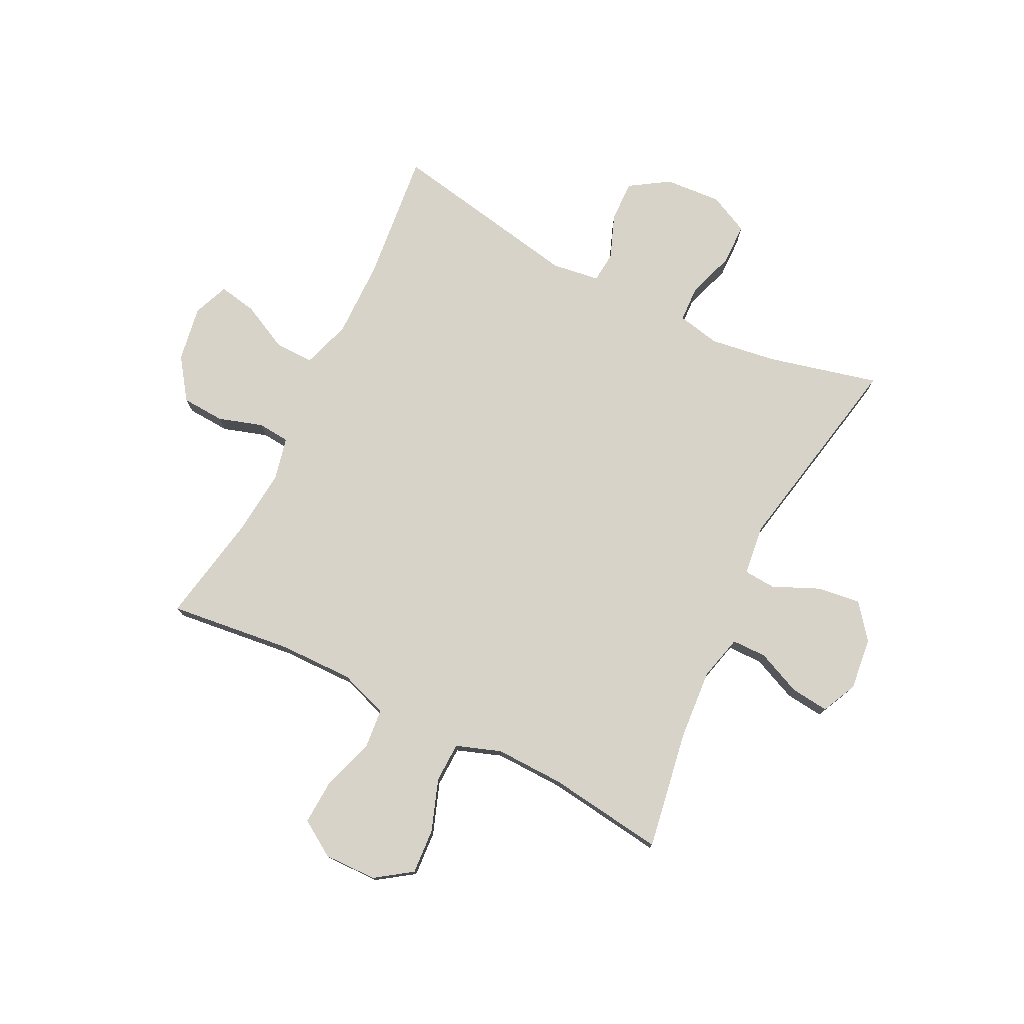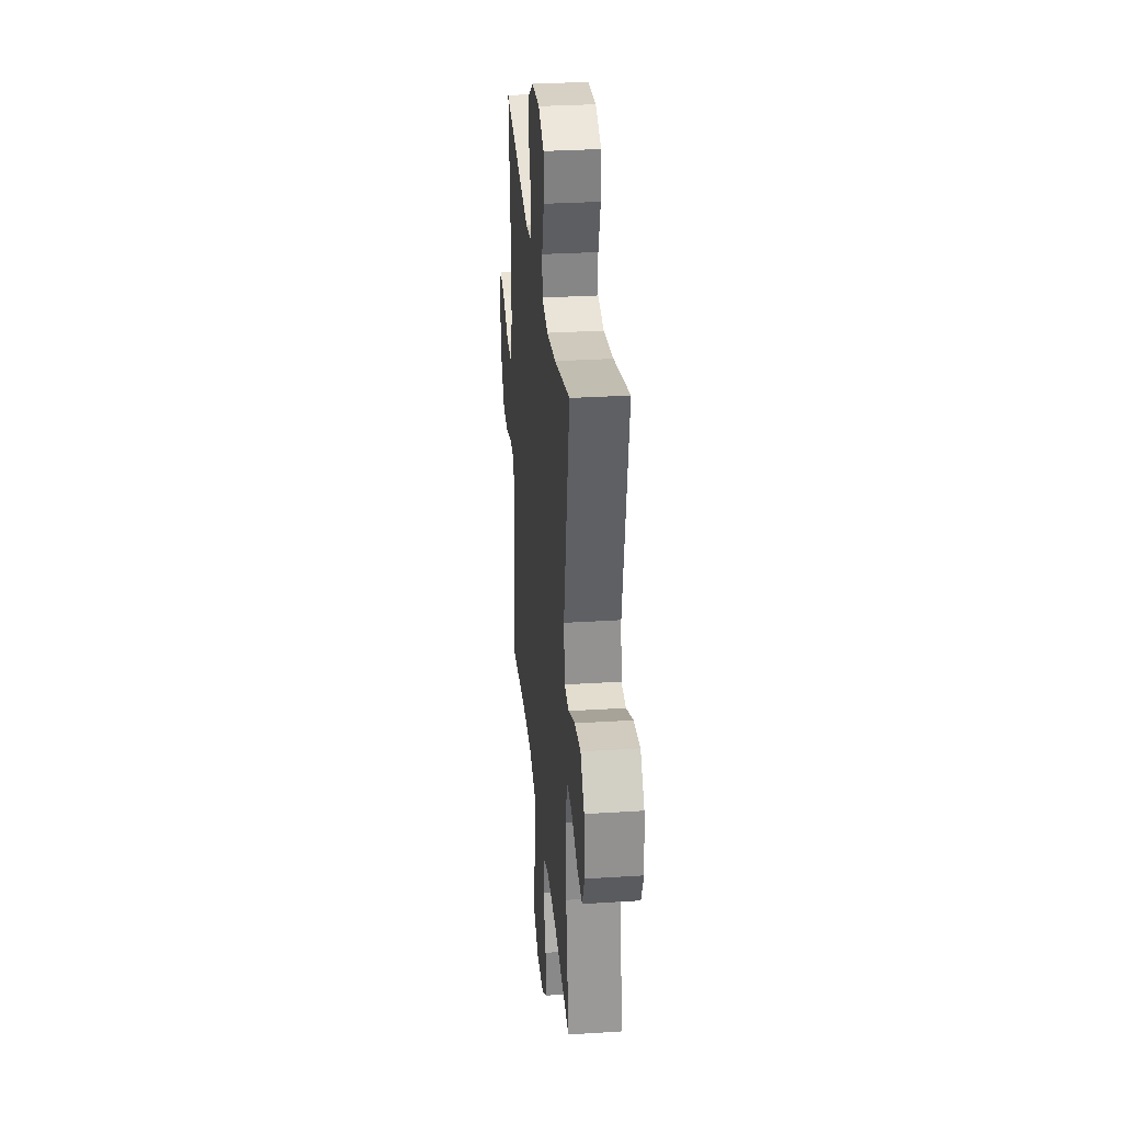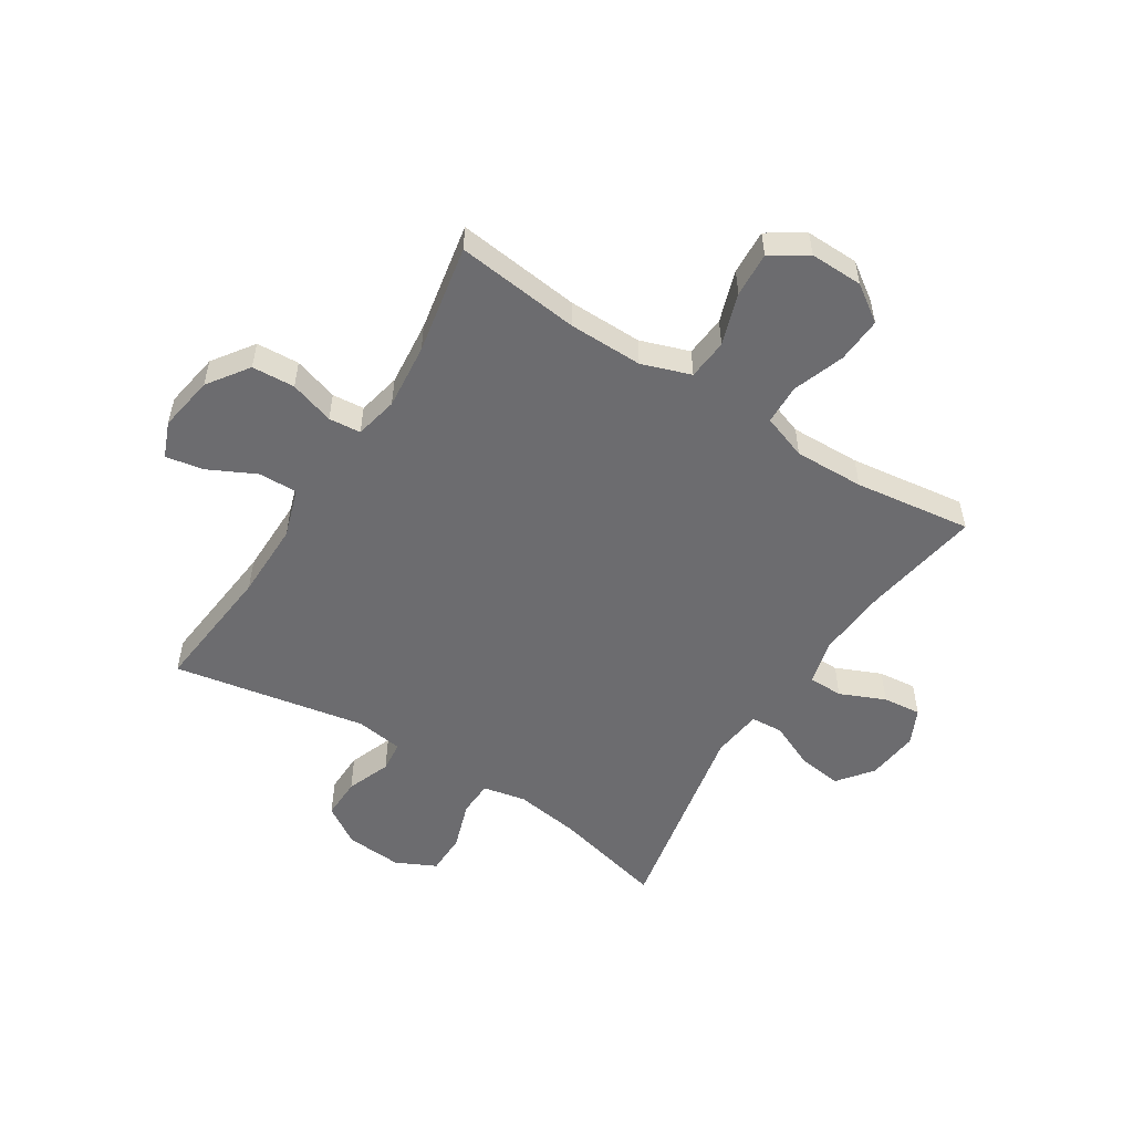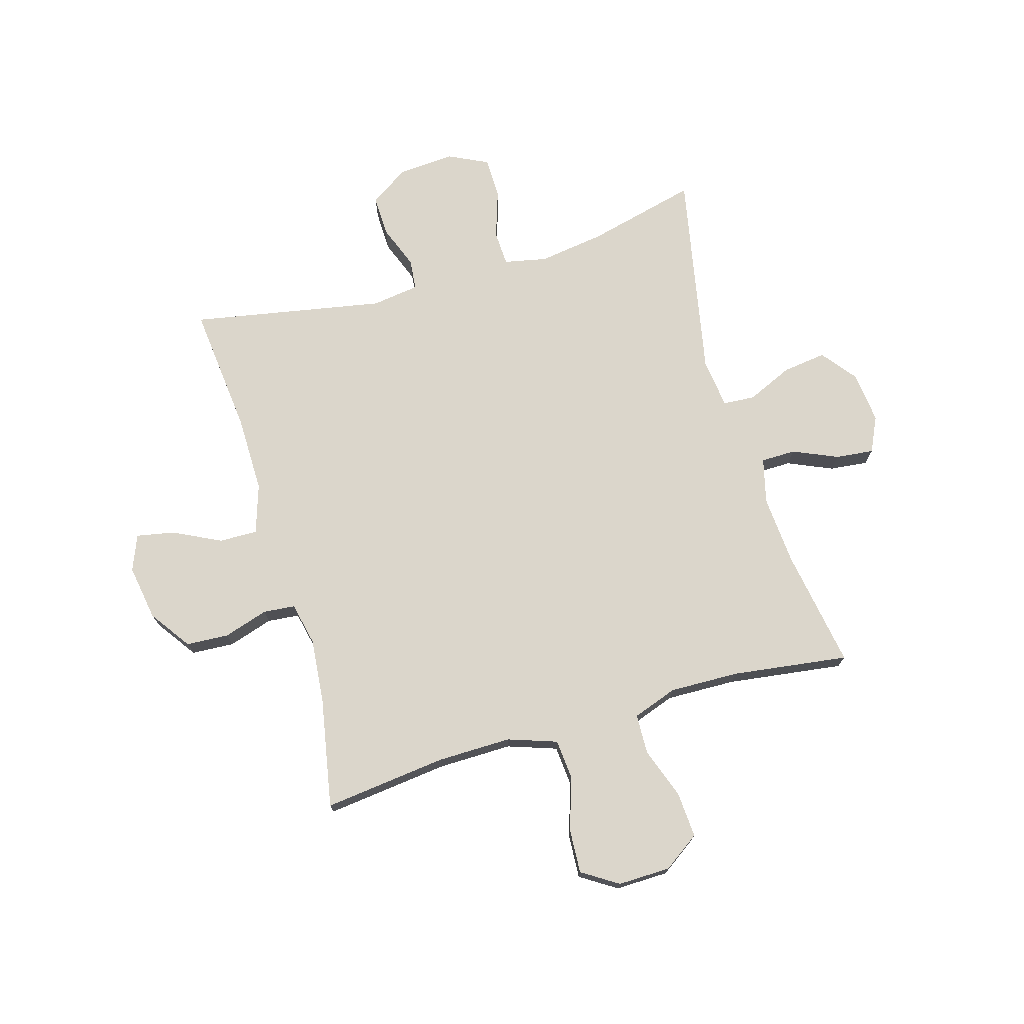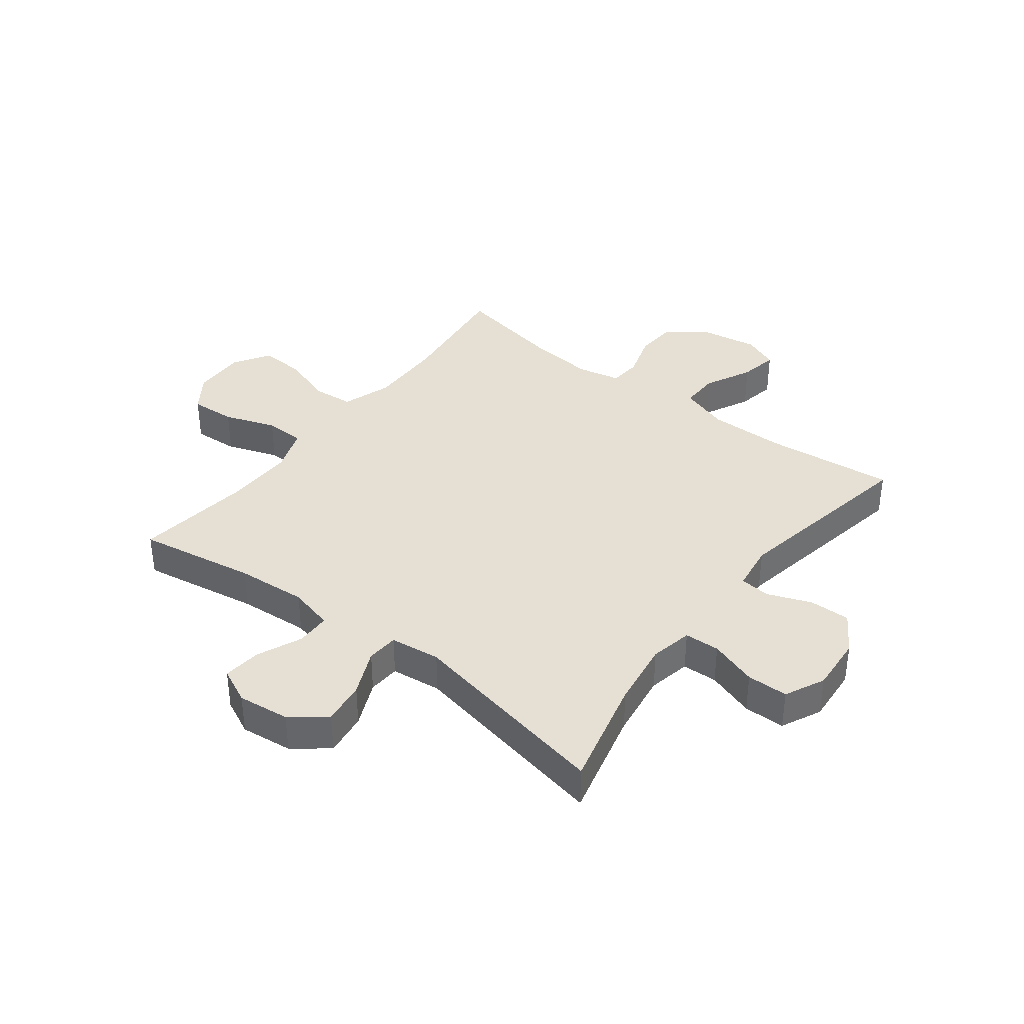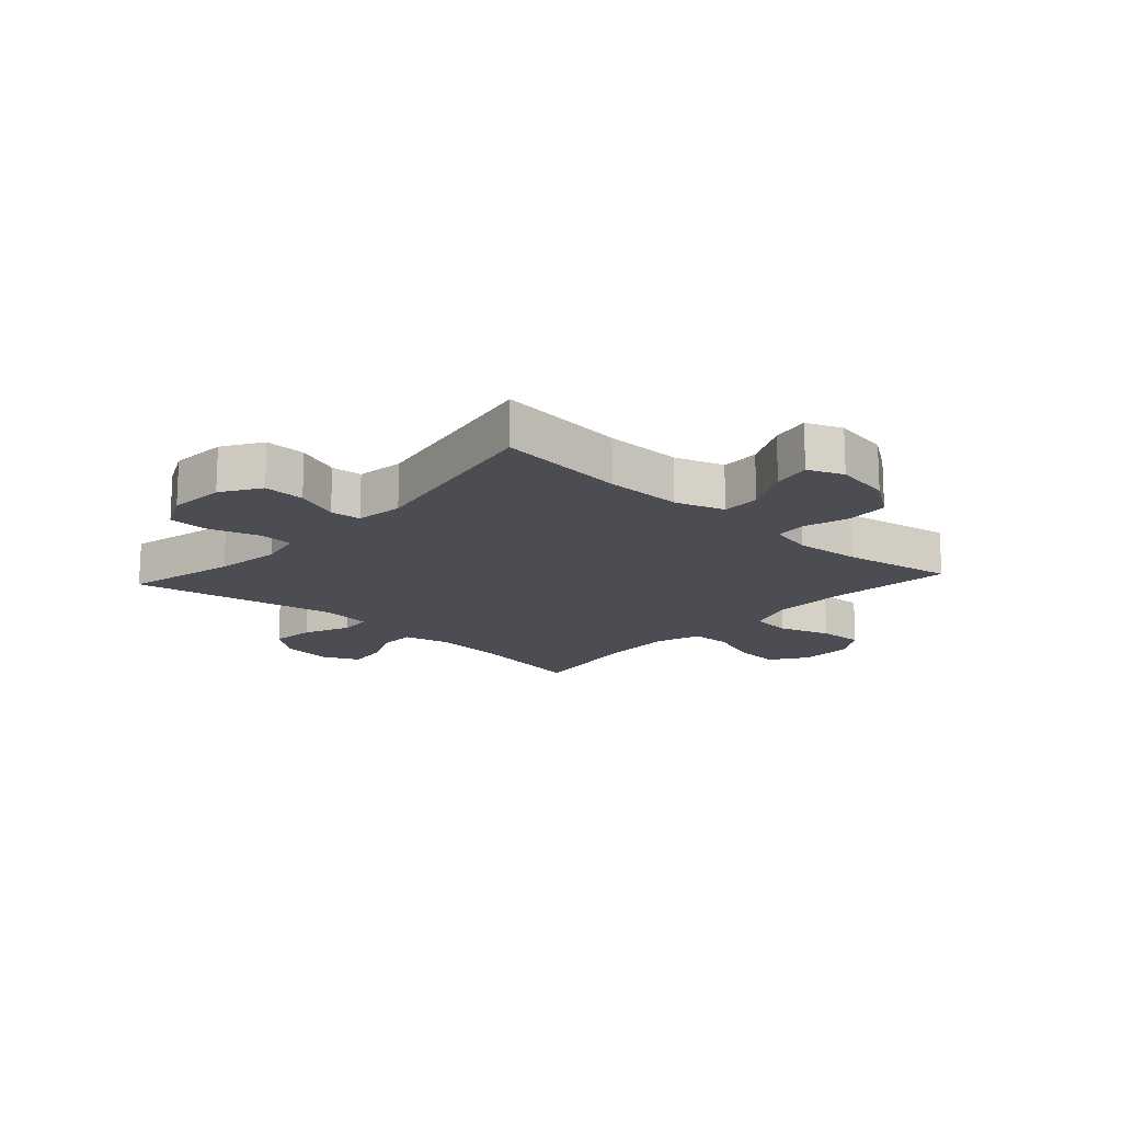
<metadata>
{"format":"obj","ext":"obj","renderer":"f3d","projection":"perspective","resolution":1024,"background":"white","views":[{"elev":77.0,"azim":-153.6,"up":"+Y"},{"elev":30.9,"azim":-95.2,"up":"+Z"},{"elev":-53.8,"azim":147.7,"up":"+Y"},{"elev":73.6,"azim":163.8,"up":"+Y"},{"elev":38.1,"azim":-52.5,"up":"+Y"},{"elev":-16.3,"azim":47.7,"up":"+Y"}]}
</metadata>
<code>
o path2014_path2014.001
v -0.438 0.0375 0.1512
v -0.4488 0.0375 0.062
v -0.5052 0.0375 0.05811
v -0.5867 0.0375 0.09417
v -0.6638 0.0375 0.1042
v -0.7115 0.0375 0.04333
v -0.7223 0.0375 -0.04877
v -0.6928 0.0375 -0.1113
v -0.6254 0.0375 -0.1042
v -0.5457 0.0375 -0.06955
v -0.4846 0.0375 -0.07041
v -0.4646 0.0375 -0.1502
v -0.4742 0.0375 -0.2749
v -0.5096 0.0375 -0.4842
v -0.3034 0.0375 -0.4568
v -0.1804 0.0375 -0.4537
v -0.1012 0.0375 -0.4818
v -0.0992 0.0375 -0.5525
v -0.1317 0.0375 -0.6436
v -0.1369 0.0375 -0.7242
v -0.07324 0.0375 -0.7684
v 0.0202 0.0375 -0.7704
v 0.08418 0.0375 -0.7295
v 0.07977 0.0375 -0.6502
v 0.04943 0.0375 -0.5587
v 0.05593 0.0375 -0.4867
v 0.1424 0.0375 -0.4571
v 0.2737 0.0375 -0.4587
v 0.4923 0.0375 -0.4842
v 0.4561 0.0375 -0.2905
v 0.4451 0.0375 -0.1745
v 0.4617 0.0375 -0.09846
v 0.5182 0.0375 -0.09335
v 0.597 0.0375 -0.1181
v 0.6729 0.0375 -0.1138
v 0.7239 0.0375 -0.04154
v 0.7402 0.0375 0.05696
v 0.7148 0.0375 0.1198
v 0.6473 0.0375 0.107
v 0.5635 0.0375 0.06562
v 0.4955 0.0375 0.06445
v 0.4673 0.0375 0.151
v 0.4686 0.0375 0.2875
v 0.4923 0.0375 0.5175
v 0.1504 0.0375 0.4543
v 0.06659 0.0375 0.4662
v 0.06139 0.0375 0.5205
v 0.09126 0.0375 0.5979
v 0.0931 0.0375 0.6705
v 0.02438 0.0375 0.7146
v -0.07529 0.0375 0.7219
v -0.1457 0.0375 0.6879
v -0.1469 0.0375 0.6149
v -0.1188 0.0375 0.5302
v -0.1216 0.0375 0.4679
v -0.1971 0.0375 0.4523
v -0.3139 0.0375 0.4693
v -0.5096 0.0375 0.5175
v -0.438 -0.0375 0.1512
v -0.4488 -0.0375 0.062
v -0.5052 -0.0375 0.05811
v -0.5867 -0.0375 0.09417
v -0.6638 -0.0375 0.1042
v -0.7115 -0.0375 0.04333
v -0.7223 -0.0375 -0.04877
v -0.6928 -0.0375 -0.1113
v -0.6254 -0.0375 -0.1042
v -0.5457 -0.0375 -0.06955
v -0.4846 -0.0375 -0.07041
v -0.4646 -0.0375 -0.1502
v -0.4742 -0.0375 -0.2749
v -0.5096 -0.0375 -0.4842
v -0.3034 -0.0375 -0.4568
v -0.1804 -0.0375 -0.4537
v -0.1012 -0.0375 -0.4818
v -0.0992 -0.0375 -0.5525
v -0.1317 -0.0375 -0.6436
v -0.1369 -0.0375 -0.7242
v -0.07324 -0.0375 -0.7684
v 0.0202 -0.0375 -0.7704
v 0.08418 -0.0375 -0.7295
v 0.07977 -0.0375 -0.6502
v 0.04943 -0.0375 -0.5587
v 0.05593 -0.0375 -0.4867
v 0.1424 -0.0375 -0.4571
v 0.2737 -0.0375 -0.4587
v 0.4923 -0.0375 -0.4842
v 0.4561 -0.0375 -0.2905
v 0.4451 -0.0375 -0.1745
v 0.4617 -0.0375 -0.09846
v 0.5182 -0.0375 -0.09335
v 0.597 -0.0375 -0.1181
v 0.6729 -0.0375 -0.1138
v 0.7239 -0.0375 -0.04154
v 0.7402 -0.0375 0.05696
v 0.7148 -0.0375 0.1198
v 0.6473 -0.0375 0.107
v 0.5635 -0.0375 0.06562
v 0.4955 -0.0375 0.06445
v 0.4673 -0.0375 0.151
v 0.4686 -0.0375 0.2875
v 0.4923 -0.0375 0.5175
v 0.1504 -0.0375 0.4543
v 0.06659 -0.0375 0.4662
v 0.06139 -0.0375 0.5205
v 0.09126 -0.0375 0.5979
v 0.0931 -0.0375 0.6705
v 0.02438 -0.0375 0.7146
v -0.07529 -0.0375 0.7219
v -0.1457 -0.0375 0.6879
v -0.1469 -0.0375 0.6149
v -0.1188 -0.0375 0.5302
v -0.1216 -0.0375 0.4679
v -0.1971 -0.0375 0.4523
v -0.3139 -0.0375 0.4693
v -0.5096 -0.0375 0.5175
v -0.07324 0.0375 -0.7684
v 0.0202 0.0375 -0.7704
v 0.08418 0.0375 -0.7295
v 0.08418 0.0375 -0.7295
v -0.1369 0.0375 -0.7242
v 0.07977 0.0375 -0.6502
v -0.1317 0.0375 -0.6436
v 0.04943 0.0375 -0.5587
v -0.0992 0.0375 -0.5525
v 0.05593 0.0375 -0.4867
v 0.05593 0.0375 -0.4867
v -0.1012 0.0375 -0.4818
v -0.1012 0.0375 -0.4818
v 0.1424 0.0375 -0.4571
v -0.1804 0.0375 -0.4537
v 0.2737 0.0375 -0.4587
v 0.4923 0.0375 -0.4842
v 0.4923 0.0375 -0.4842
v -0.5096 0.0375 -0.4842
v -0.5096 0.0375 -0.4842
v -0.3034 0.0375 -0.4568
v 0.4561 0.0375 -0.2905
v -0.4742 0.0375 -0.2749
v 0.4451 0.0375 -0.1745
v -0.4646 0.0375 -0.1502
v 0.4617 0.0375 -0.09846
v 0.4617 0.0375 -0.09846
v -0.4846 0.0375 -0.07041
v -0.4846 0.0375 -0.07041
v 0.5182 0.0375 -0.09335
v 0.597 0.0375 -0.1181
v 0.6729 0.0375 -0.1138
v 0.7239 0.0375 -0.04154
v -0.7223 0.0375 -0.04877
v -0.6928 0.0375 -0.1113
v -0.6928 0.0375 -0.1113
v -0.6254 0.0375 -0.1042
v -0.5457 0.0375 -0.06955
v -0.7115 0.0375 0.04333
v 0.7402 0.0375 0.05696
v -0.6638 0.0375 0.1042
v 0.5635 0.0375 0.06562
v 0.4955 0.0375 0.06445
v 0.4955 0.0375 0.06445
v 0.7148 0.0375 0.1198
v 0.7148 0.0375 0.1198
v -0.5867 0.0375 0.09417
v -0.5052 0.0375 0.05811
v -0.4488 0.0375 0.062
v -0.4488 0.0375 0.062
v -0.438 0.0375 0.1512
v 0.4673 0.0375 0.151
v 0.6473 0.0375 0.107
v 0.4686 0.0375 0.2875
v -0.1971 0.0375 0.4523
v -0.3139 0.0375 0.4693
v -0.1216 0.0375 0.4679
v -0.1216 0.0375 0.4679
v 0.1504 0.0375 0.4543
v 0.06659 0.0375 0.4662
v 0.06659 0.0375 0.4662
v 0.06139 0.0375 0.5205
v -0.1188 0.0375 0.5302
v 0.4923 0.0375 0.5175
v 0.4923 0.0375 0.5175
v -0.5096 0.0375 0.5175
v -0.5096 0.0375 0.5175
v 0.09126 0.0375 0.5979
v -0.1469 0.0375 0.6149
v 0.0931 0.0375 0.6705
v -0.1457 0.0375 0.6879
v -0.1457 0.0375 0.6879
v 0.02438 0.0375 0.7146
v -0.07529 0.0375 0.7219
v -0.07324 -0.0375 -0.7684
v 0.0202 -0.0375 -0.7704
v 0.08418 -0.0375 -0.7295
v 0.08418 -0.0375 -0.7295
v -0.1369 -0.0375 -0.7242
v 0.07977 -0.0375 -0.6502
v -0.1317 -0.0375 -0.6436
v 0.04943 -0.0375 -0.5587
v -0.0992 -0.0375 -0.5525
v 0.05593 -0.0375 -0.4867
v 0.05593 -0.0375 -0.4867
v -0.1012 -0.0375 -0.4818
v -0.1012 -0.0375 -0.4818
v 0.1424 -0.0375 -0.4571
v -0.1804 -0.0375 -0.4537
v 0.2737 -0.0375 -0.4587
v 0.4923 -0.0375 -0.4842
v 0.4923 -0.0375 -0.4842
v -0.5096 -0.0375 -0.4842
v -0.5096 -0.0375 -0.4842
v -0.3034 -0.0375 -0.4568
v 0.4561 -0.0375 -0.2905
v -0.4742 -0.0375 -0.2749
v 0.4451 -0.0375 -0.1745
v -0.4646 -0.0375 -0.1502
v 0.4617 -0.0375 -0.09846
v 0.4617 -0.0375 -0.09846
v -0.4846 -0.0375 -0.07041
v -0.4846 -0.0375 -0.07041
v 0.5182 -0.0375 -0.09335
v 0.597 -0.0375 -0.1181
v 0.6729 -0.0375 -0.1138
v 0.7239 -0.0375 -0.04154
v -0.7223 -0.0375 -0.04877
v -0.6928 -0.0375 -0.1113
v -0.6928 -0.0375 -0.1113
v -0.6254 -0.0375 -0.1042
v -0.5457 -0.0375 -0.06955
v -0.7115 -0.0375 0.04333
v 0.7402 -0.0375 0.05696
v -0.6638 -0.0375 0.1042
v 0.5635 -0.0375 0.06562
v 0.4955 -0.0375 0.06445
v 0.4955 -0.0375 0.06445
v 0.7148 -0.0375 0.1198
v 0.7148 -0.0375 0.1198
v -0.5867 -0.0375 0.09417
v -0.5052 -0.0375 0.05811
v -0.4488 -0.0375 0.062
v -0.4488 -0.0375 0.062
v -0.438 -0.0375 0.1512
v 0.4673 -0.0375 0.151
v 0.6473 -0.0375 0.107
v 0.4686 -0.0375 0.2875
v -0.1971 -0.0375 0.4523
v -0.3139 -0.0375 0.4693
v -0.1216 -0.0375 0.4679
v -0.1216 -0.0375 0.4679
v 0.1504 -0.0375 0.4543
v 0.06659 -0.0375 0.4662
v 0.06659 -0.0375 0.4662
v 0.06139 -0.0375 0.5205
v -0.1188 -0.0375 0.5302
v 0.4923 -0.0375 0.5175
v 0.4923 -0.0375 0.5175
v -0.5096 -0.0375 0.5175
v -0.5096 -0.0375 0.5175
v 0.09126 -0.0375 0.5979
v -0.1469 -0.0375 0.6149
v 0.0931 -0.0375 0.6705
v -0.1457 -0.0375 0.6879
v -0.1457 -0.0375 0.6879
v 0.02438 -0.0375 0.7146
v -0.07529 -0.0375 0.7219
f 249 216 242
f 233 220 232
f 204 205 202
f 261 259 264
f 241 239 250
f 220 221 232
f 233 216 220
f 204 214 216
f 228 229 227
f 243 223 230
f 197 198 199
f 199 200 202
f 229 228 237
f 256 241 246
f 200 199 198
f 239 205 204
f 212 206 207
f 198 197 196
f 253 247 252
f 238 218 239
f 253 263 259
f 258 253 252
f 264 259 263
f 191 197 195
f 224 227 229
f 214 206 212
f 246 241 245
f 191 196 197
f 223 221 222
f 218 238 228
f 249 242 244
f 215 205 239
f 211 213 209
f 247 241 250
f 205 213 211
f 218 215 239
f 196 192 193
f 245 241 247
f 243 230 235
f 239 204 216
f 202 200 204
f 260 263 258
f 232 223 243
f 237 228 238
f 242 216 233
f 250 216 249
f 263 253 258
f 214 204 206
f 227 224 225
f 213 205 215
f 252 247 250
f 191 192 196
f 232 221 223
f 239 216 250
f 231 229 237
f 249 244 254
f 21 22 80 79
f 22 120 194 80
f 20 21 79 78
f 23 24 82 81
f 19 20 78 77
f 24 25 83 82
f 18 19 77 76
f 25 127 201 83
f 129 18 76 203
f 26 27 85 84
f 16 17 75 74
f 28 134 208 86
f 136 15 73 210
f 27 28 86 85
f 15 16 74 73
f 29 30 88 87
f 13 14 72 71
f 30 31 89 88
f 12 13 71 70
f 31 143 217 89
f 145 12 70 219
f 33 34 92 91
f 34 35 93 92
f 35 36 94 93
f 7 152 226 65
f 8 9 67 66
f 9 10 68 67
f 32 33 91 90
f 10 11 69 68
f 6 7 65 64
f 36 37 95 94
f 5 6 64 63
f 40 160 234 98
f 37 162 236 95
f 4 5 63 62
f 3 4 62 61
f 166 3 61 240
f 1 2 60 59
f 41 42 100 99
f 39 40 98 97
f 38 39 97 96
f 42 43 101 100
f 56 57 115 114
f 174 56 114 248
f 45 177 251 103
f 46 47 105 104
f 54 55 113 112
f 181 45 103 255
f 43 44 102 101
f 183 1 59 257
f 57 58 116 115
f 47 48 106 105
f 53 54 112 111
f 48 49 107 106
f 188 53 111 262
f 49 50 108 107
f 51 52 110 109
f 50 51 109 108
f 175 168 142
f 159 158 146
f 130 128 131
f 187 190 185
f 167 176 165
f 146 158 147
f 159 146 142
f 130 142 140
f 154 153 155
f 169 156 149
f 123 125 124
f 125 128 126
f 155 163 154
f 182 172 167
f 126 124 125
f 165 130 131
f 138 133 132
f 124 122 123
f 179 178 173
f 164 165 144
f 179 185 189
f 184 178 179
f 190 189 185
f 117 121 123
f 150 155 153
f 140 138 132
f 172 171 167
f 117 123 122
f 149 148 147
f 144 154 164
f 175 170 168
f 141 165 131
f 137 135 139
f 173 176 167
f 131 137 139
f 144 165 141
f 122 119 118
f 171 173 167
f 169 161 156
f 165 142 130
f 128 130 126
f 186 184 189
f 158 169 149
f 163 164 154
f 168 159 142
f 176 175 142
f 189 184 179
f 140 132 130
f 153 151 150
f 139 141 131
f 178 176 173
f 117 122 118
f 158 149 147
f 165 176 142
f 157 163 155
f 175 180 170

</code>
